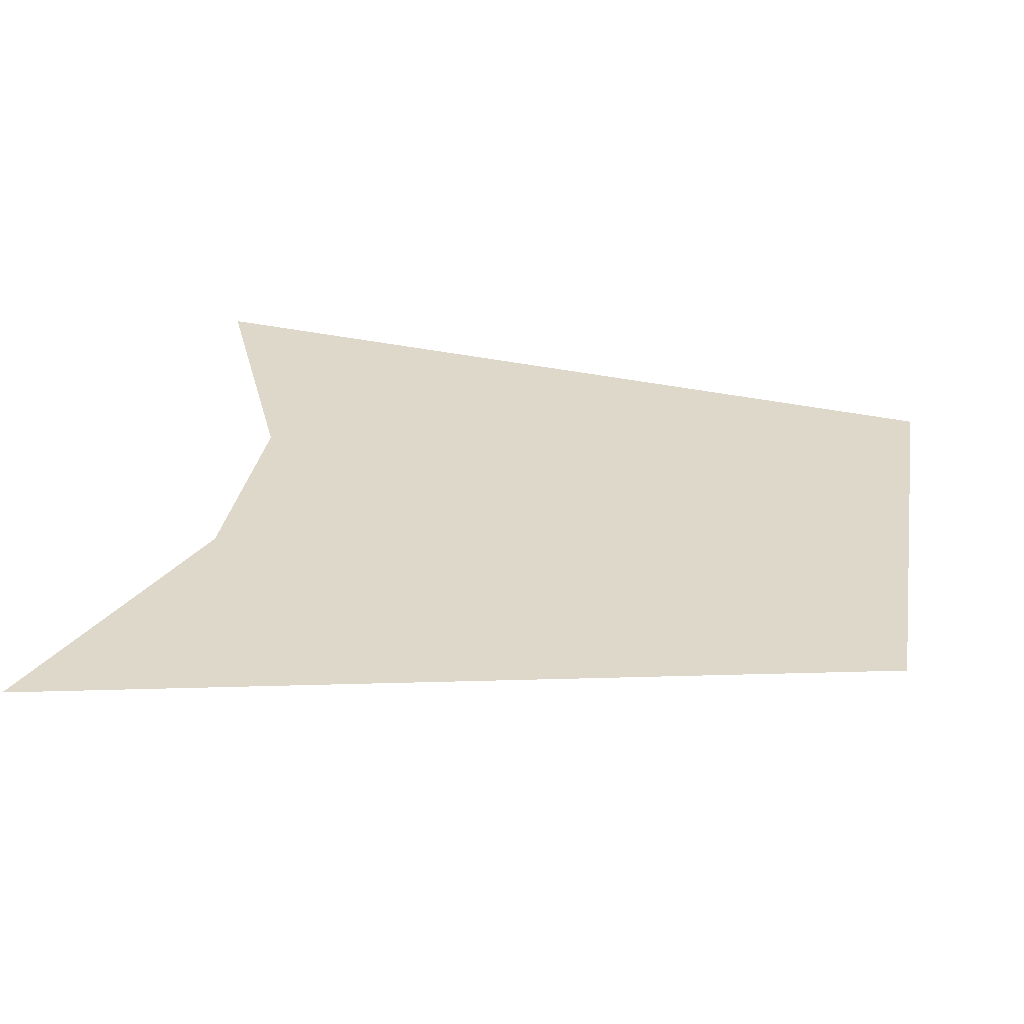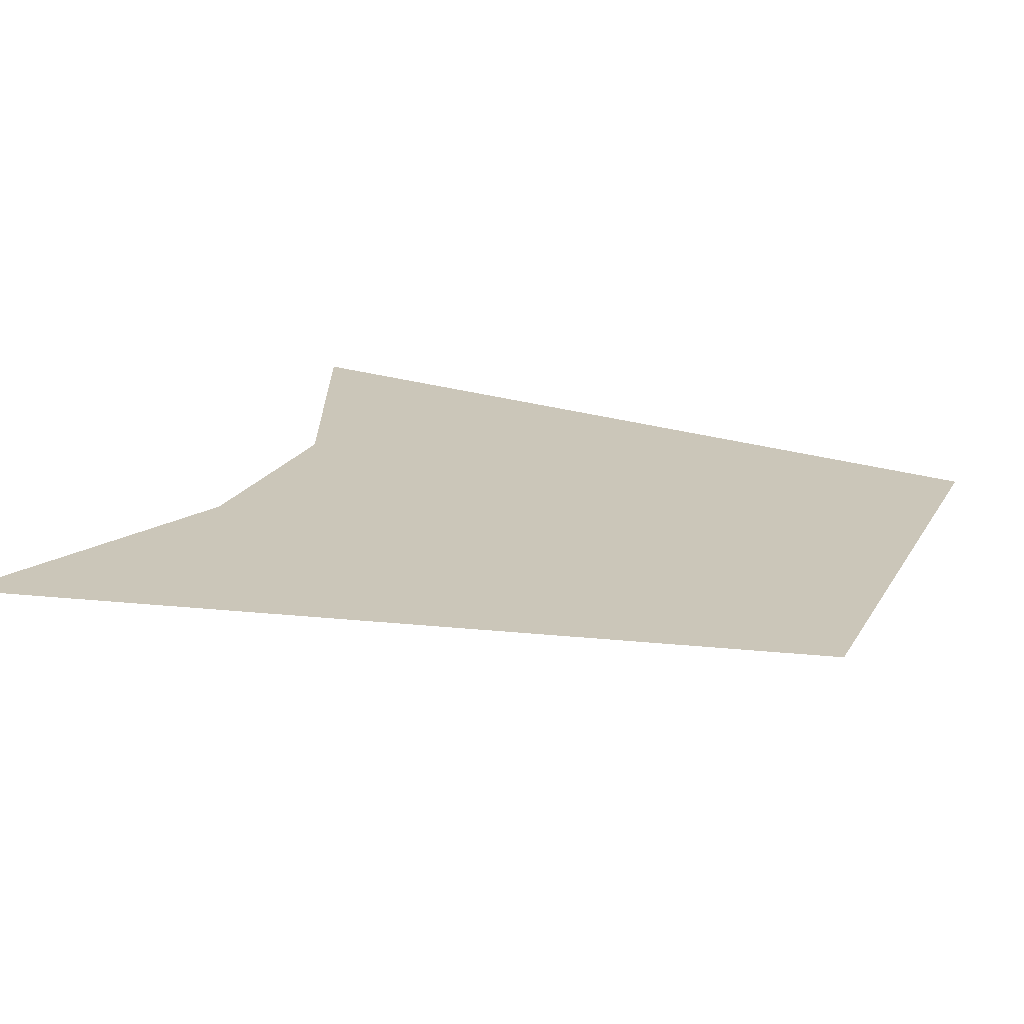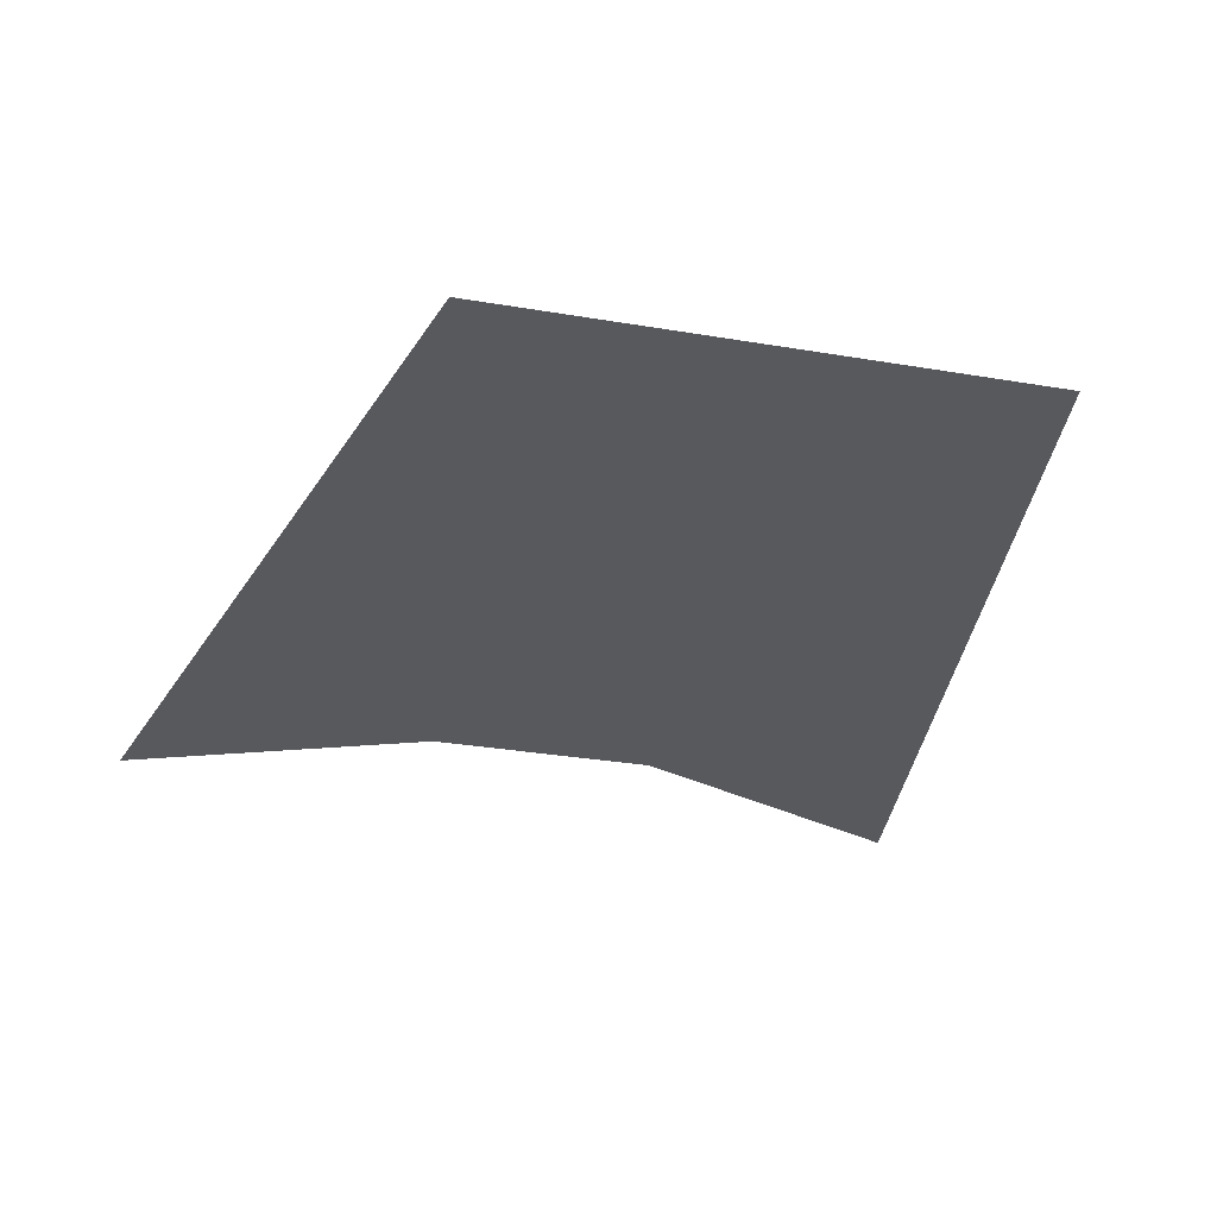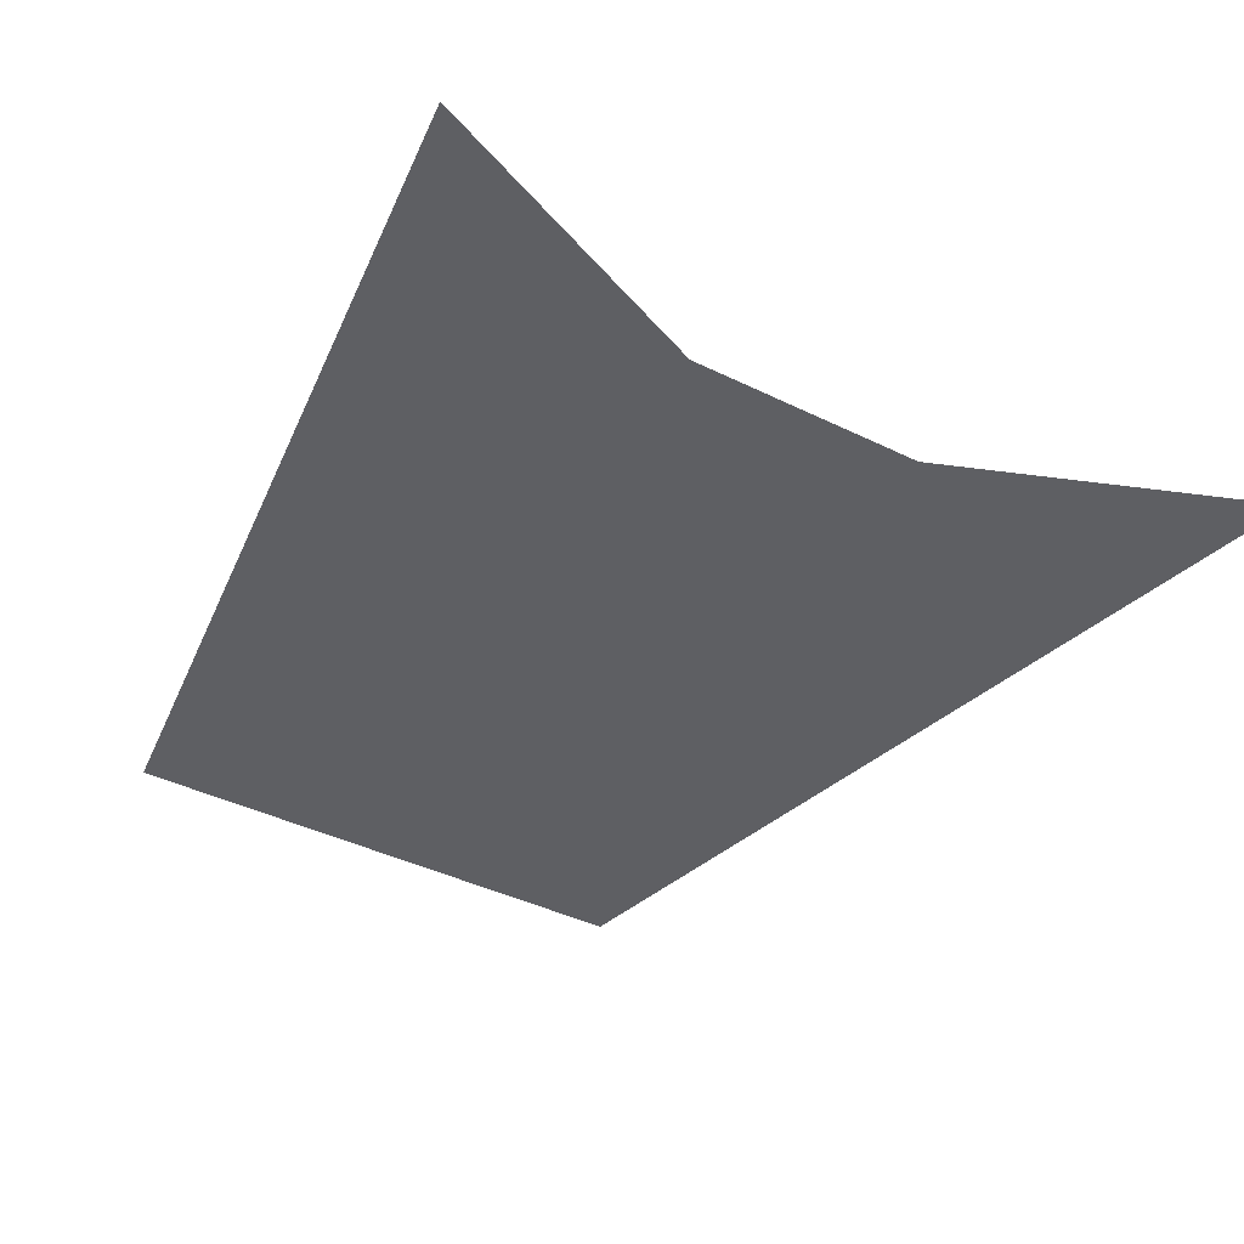
<metadata>
{"format":"obj","ext":"obj","renderer":"f3d","projection":"perspective","resolution":1024,"background":"white","views":[{"elev":31.0,"azim":-80.4,"up":"+Z"},{"elev":20.9,"azim":-67.5,"up":"+Z"},{"elev":-30.0,"azim":-14.0,"up":"+Z"},{"elev":-40.9,"azim":149.0,"up":"+Z"}]}
</metadata>
<code>
v  -39.15 -72.66 -1e-06
v  47.81 -72.66 -1e-06
v  -69.87 72.1 -1e-06
v  69.87 72.66 -2e-06
v  20.2 51.63 -2e-06
v  -18.28 51.63 -2e-06
g Web_003
f 1 2 5 6
f 2 4 5
f 6 3 1

</code>
